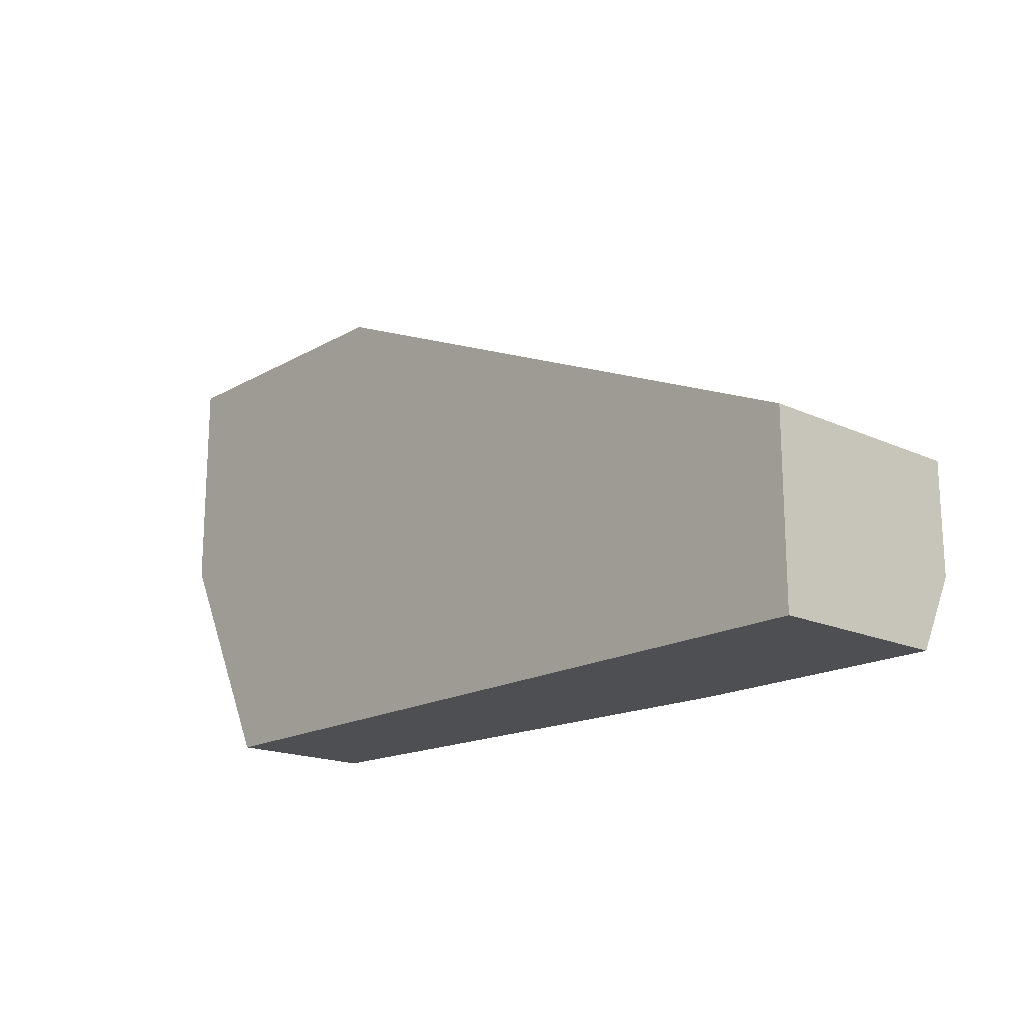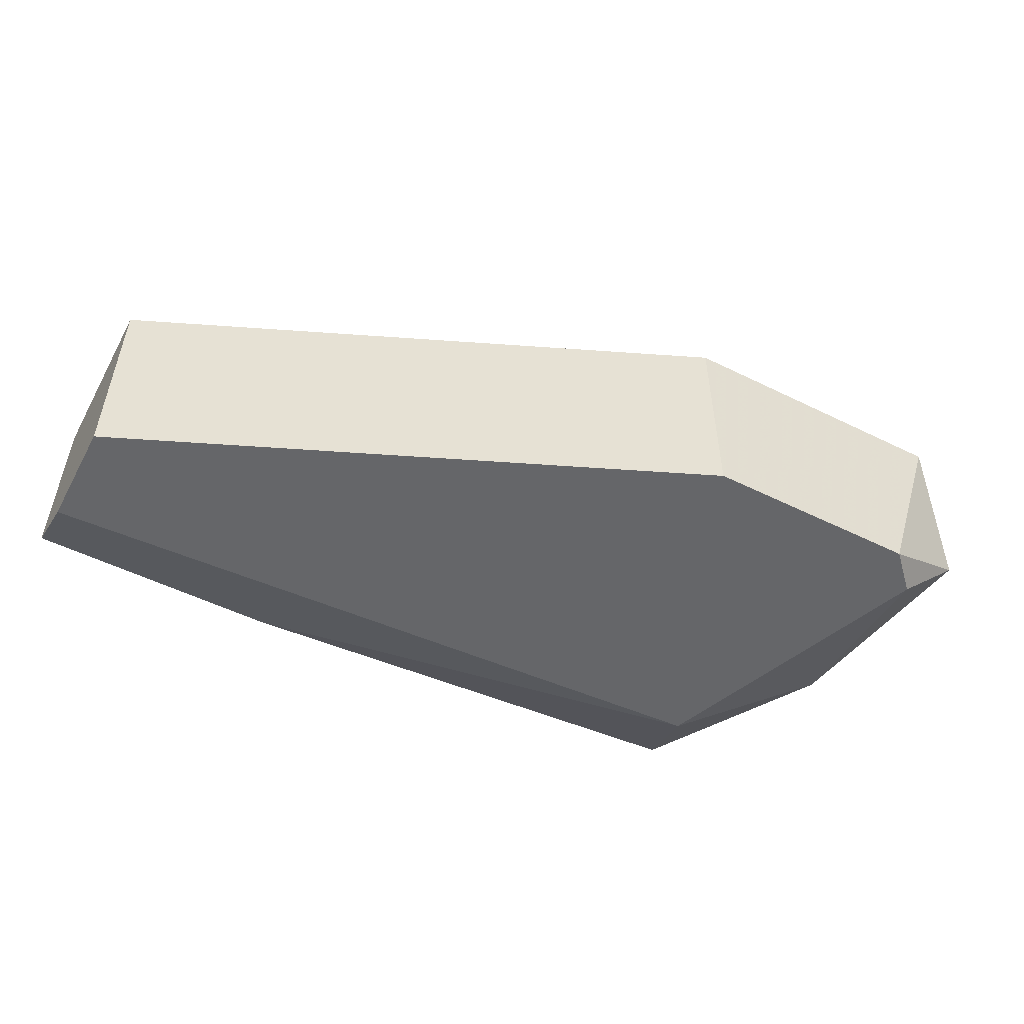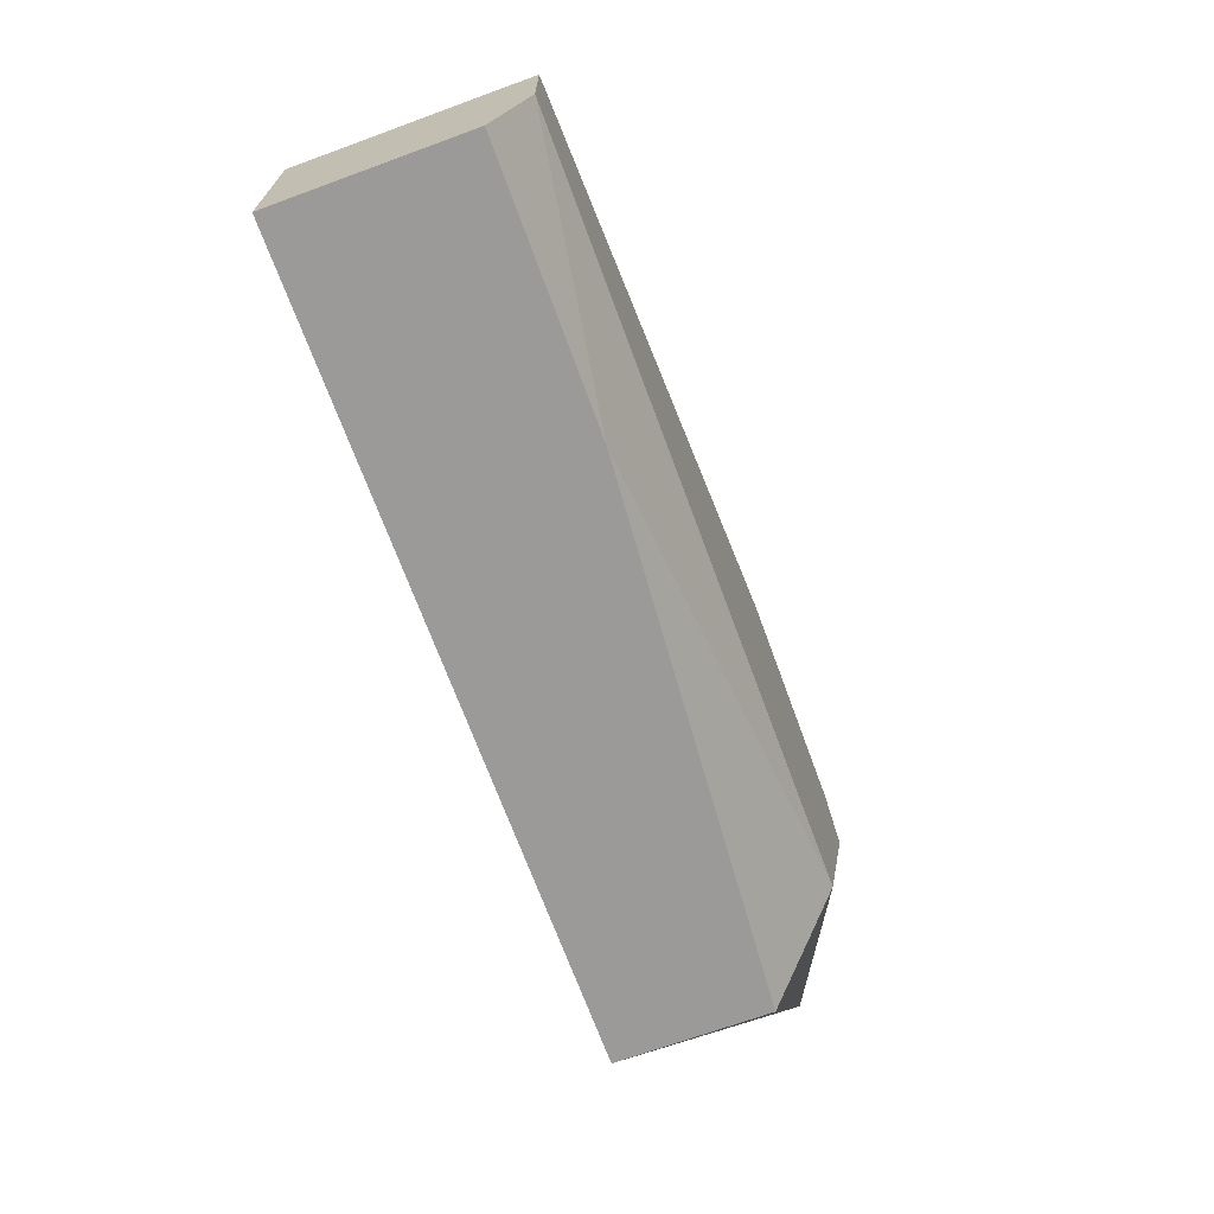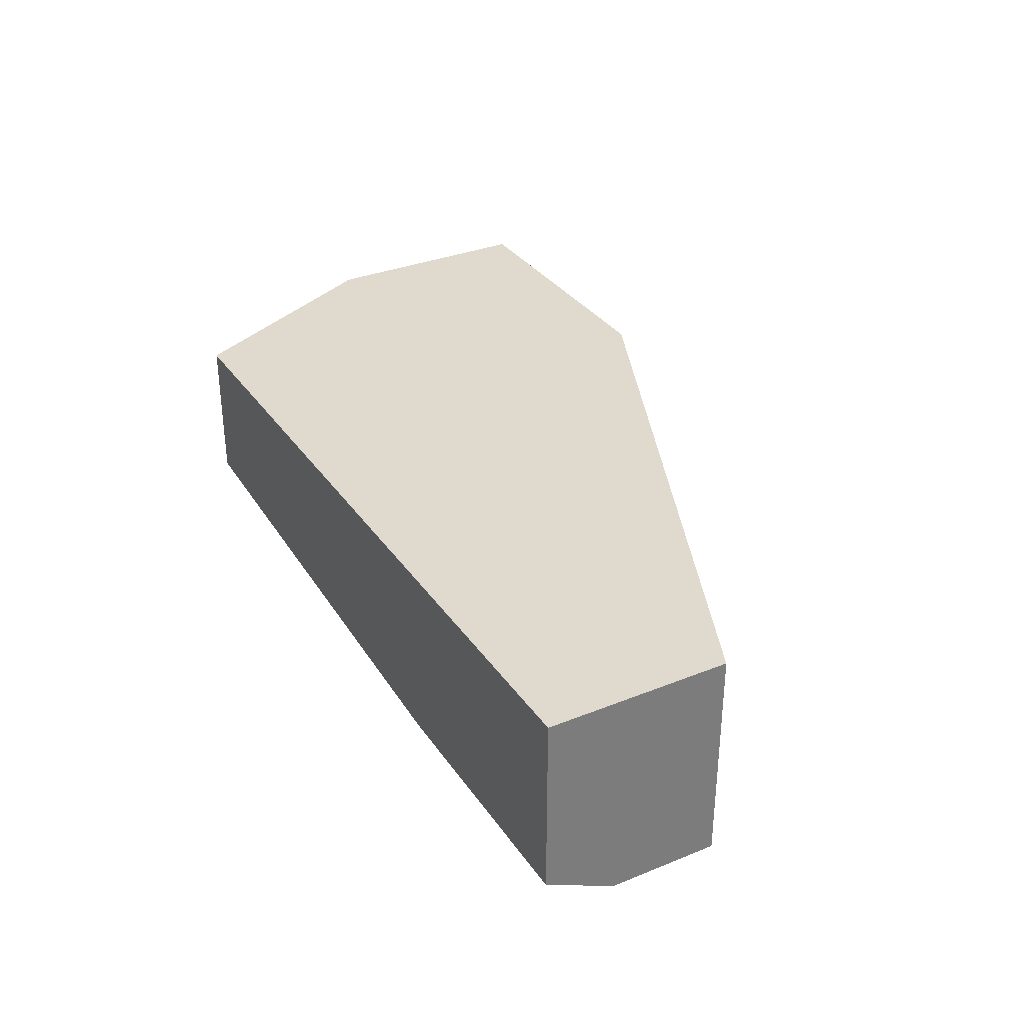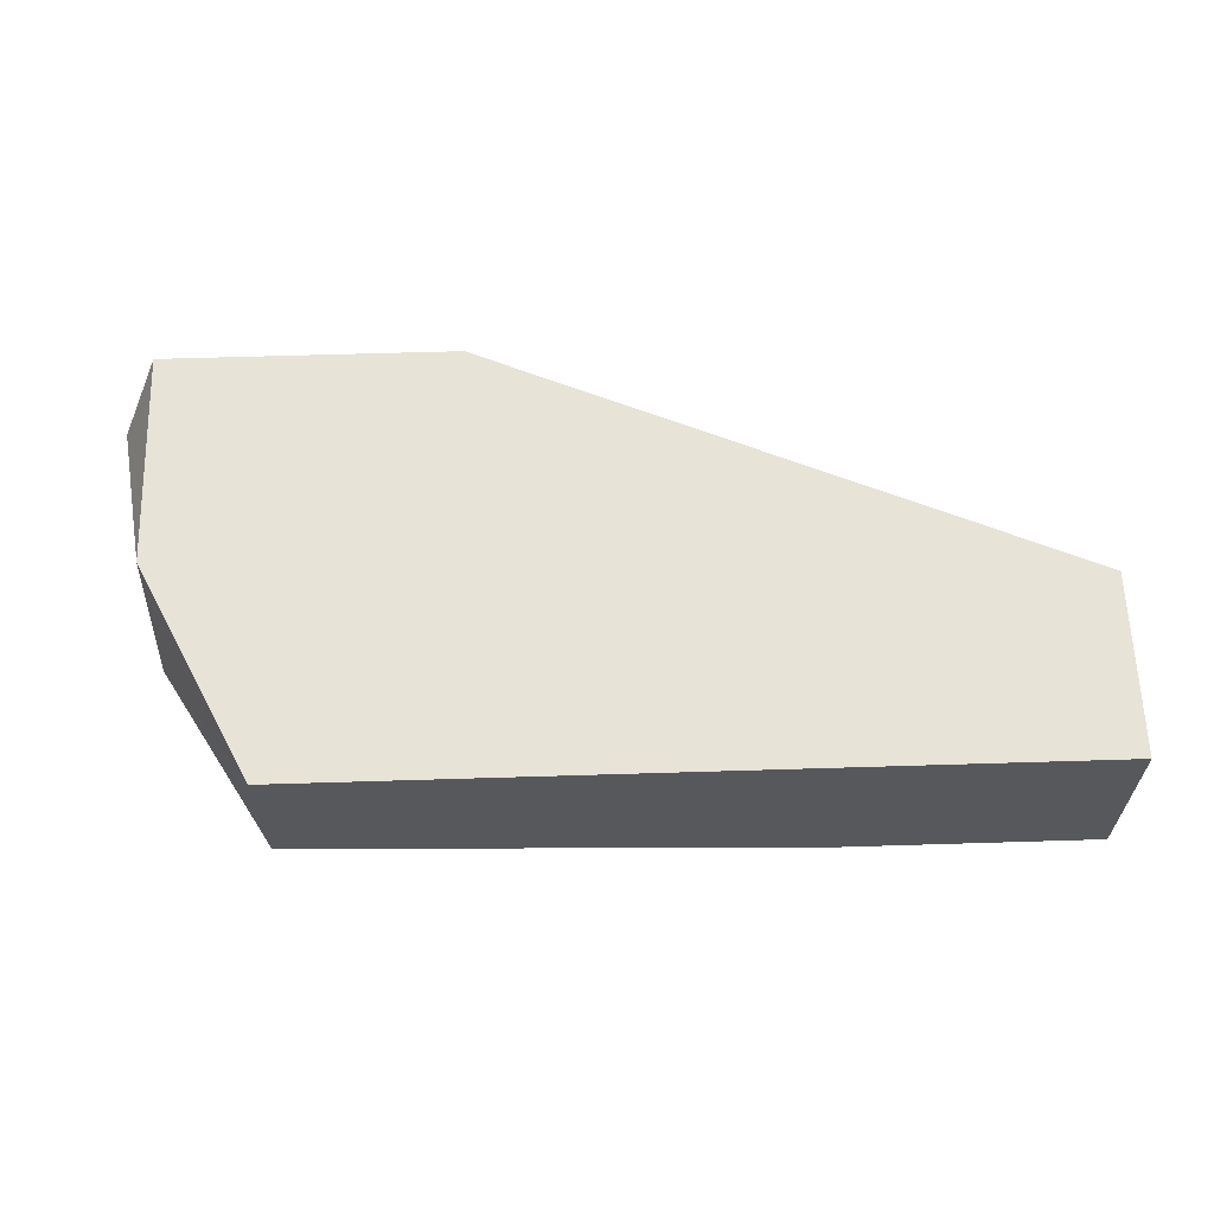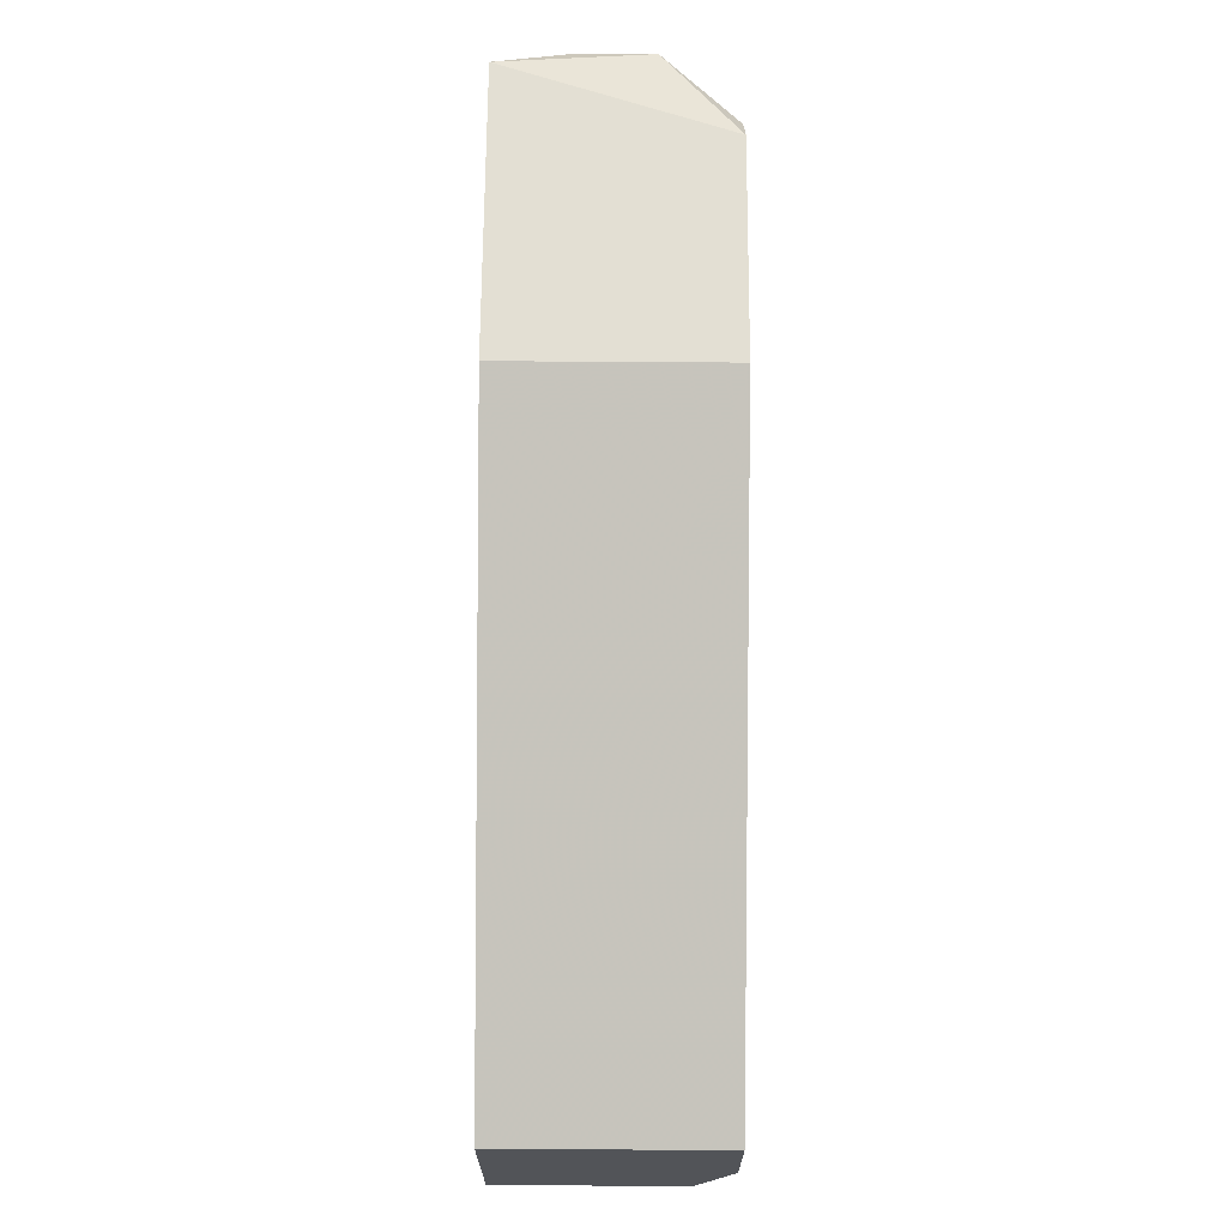
<metadata>
{"format":"obj","ext":"obj","renderer":"f3d","projection":"perspective","resolution":1024,"background":"white","views":[{"elev":-17.7,"azim":-131.9,"up":"+Z"},{"elev":-51.8,"azim":-28.1,"up":"+Y"},{"elev":-69.4,"azim":-69.9,"up":"+Z"},{"elev":32.9,"azim":-119.1,"up":"+Y"},{"elev":61.9,"azim":178.2,"up":"+Y"},{"elev":67.0,"azim":-89.6,"up":"+Z"}]}
</metadata>
<code>
v 0.01945 -0.003437 -0.04682
v 0.002369 -0.002122 -0.05077
v 0.02077 -0.000806 -0.05077
v 0.02077 0.004453 -0.05077
v 0.0142 -0.003437 -0.03499
v 0.0142 0.004453 -0.03499
v -0.006841 -0.002122 -0.05077
v -0.006841 -0.003437 -0.04814
v -0.006841 -0.003437 -0.04419
v -0.006841 0.004453 -0.04419
v -0.006841 0.004453 -0.05077
v 0.0234 -0.003437 -0.0363
v 0.02472 -0.000806 -0.04419
v 0.02472 0.004453 -0.03499
v 0.02472 0.004453 -0.04288
v 0.02209 -0.003437 -0.03499
v 0.02603 -0.000806 -0.0363
v 0.02603 0.001822 -0.0363
f 3 1 2
f 7 8 10
f 8 1 5
f 4 10 6
f 10 5 6
f 7 10 11
f 10 4 11
f 4 7 11
f 7 4 3
f 10 8 9
f 8 5 9
f 5 10 9
f 5 1 12
f 6 5 14
f 4 6 14
f 3 4 13
f 1 3 13
f 12 1 13
f 14 18 15
f 4 14 15
f 18 13 15
f 13 4 15
f 5 12 16
f 14 5 16
f 14 16 17
f 18 14 17
f 13 18 17
f 12 13 17
f 16 12 17
f 8 7 2
f 1 8 2
f 7 3 2

</code>
